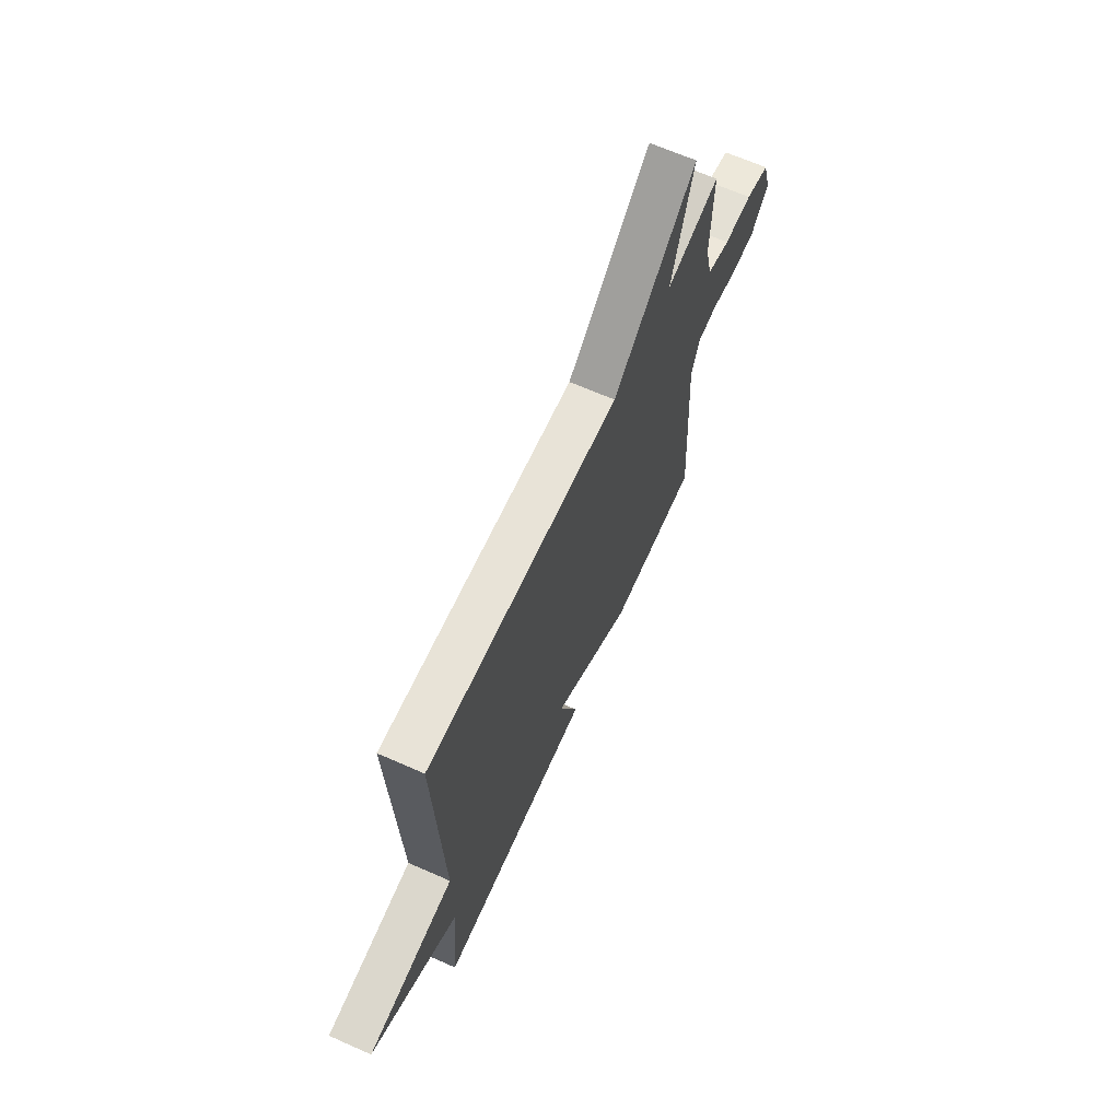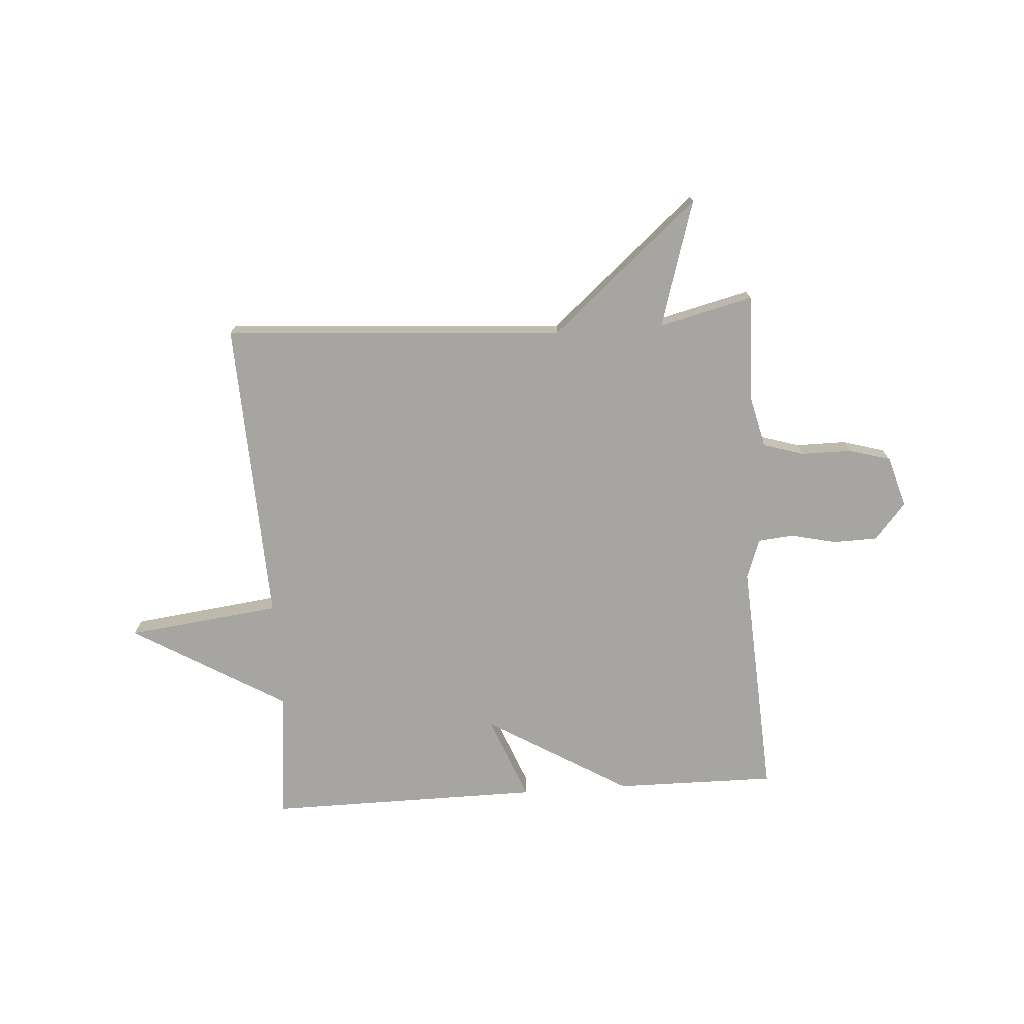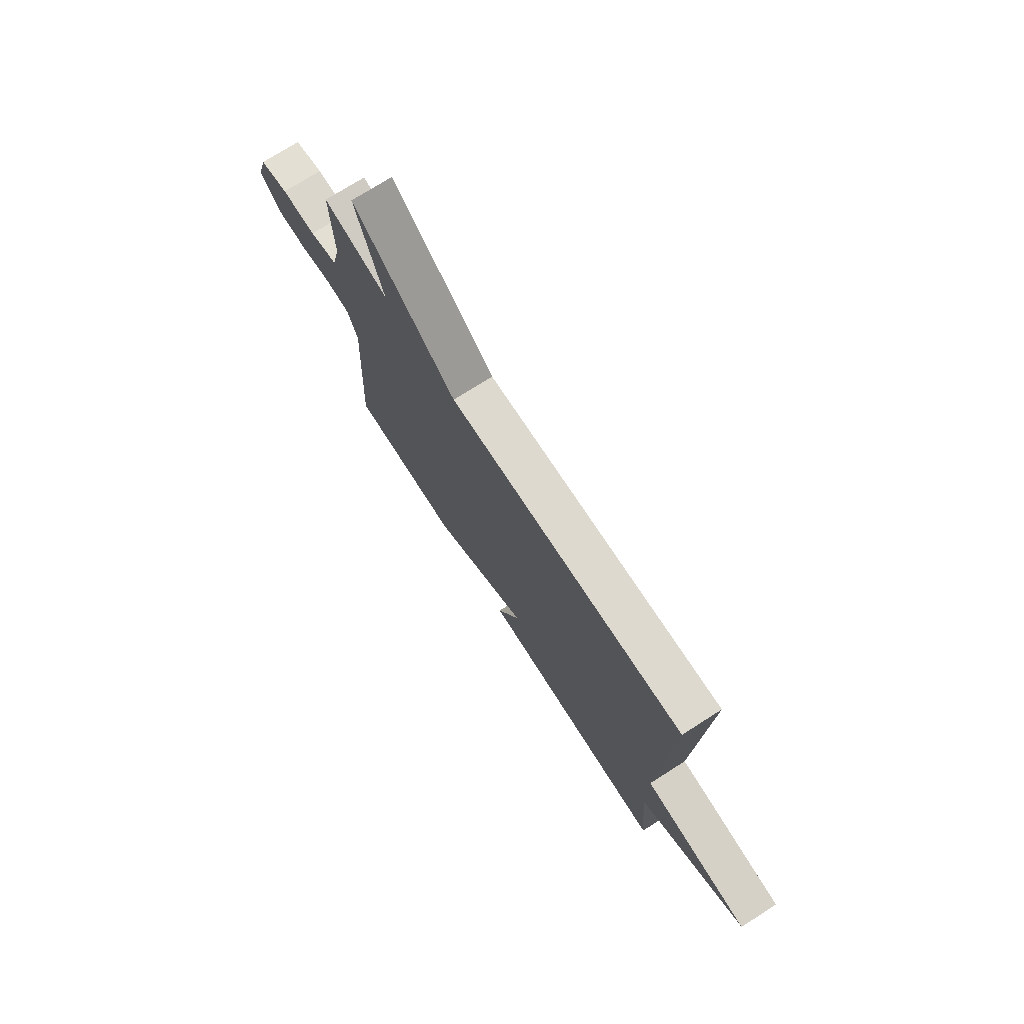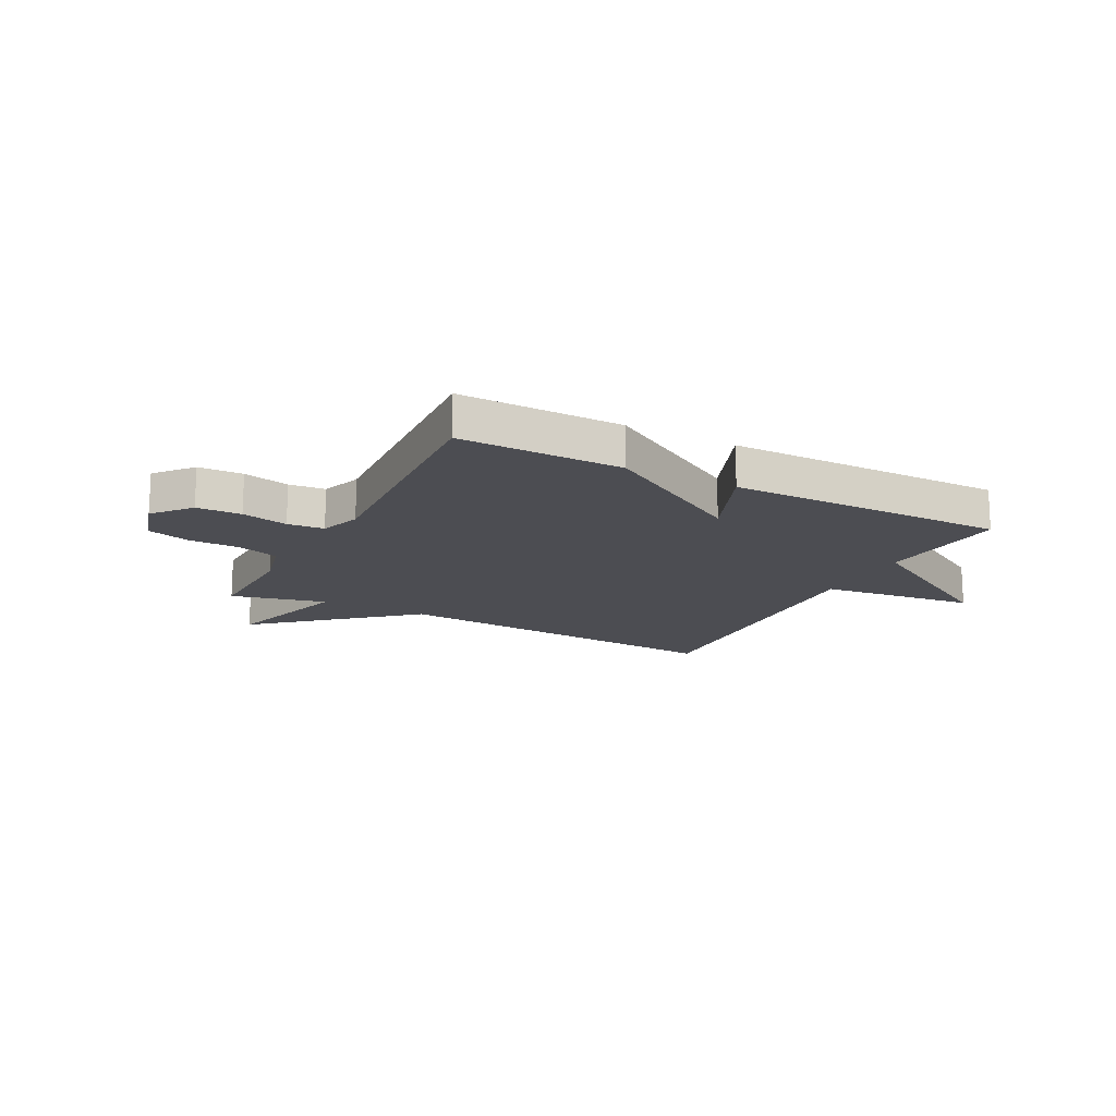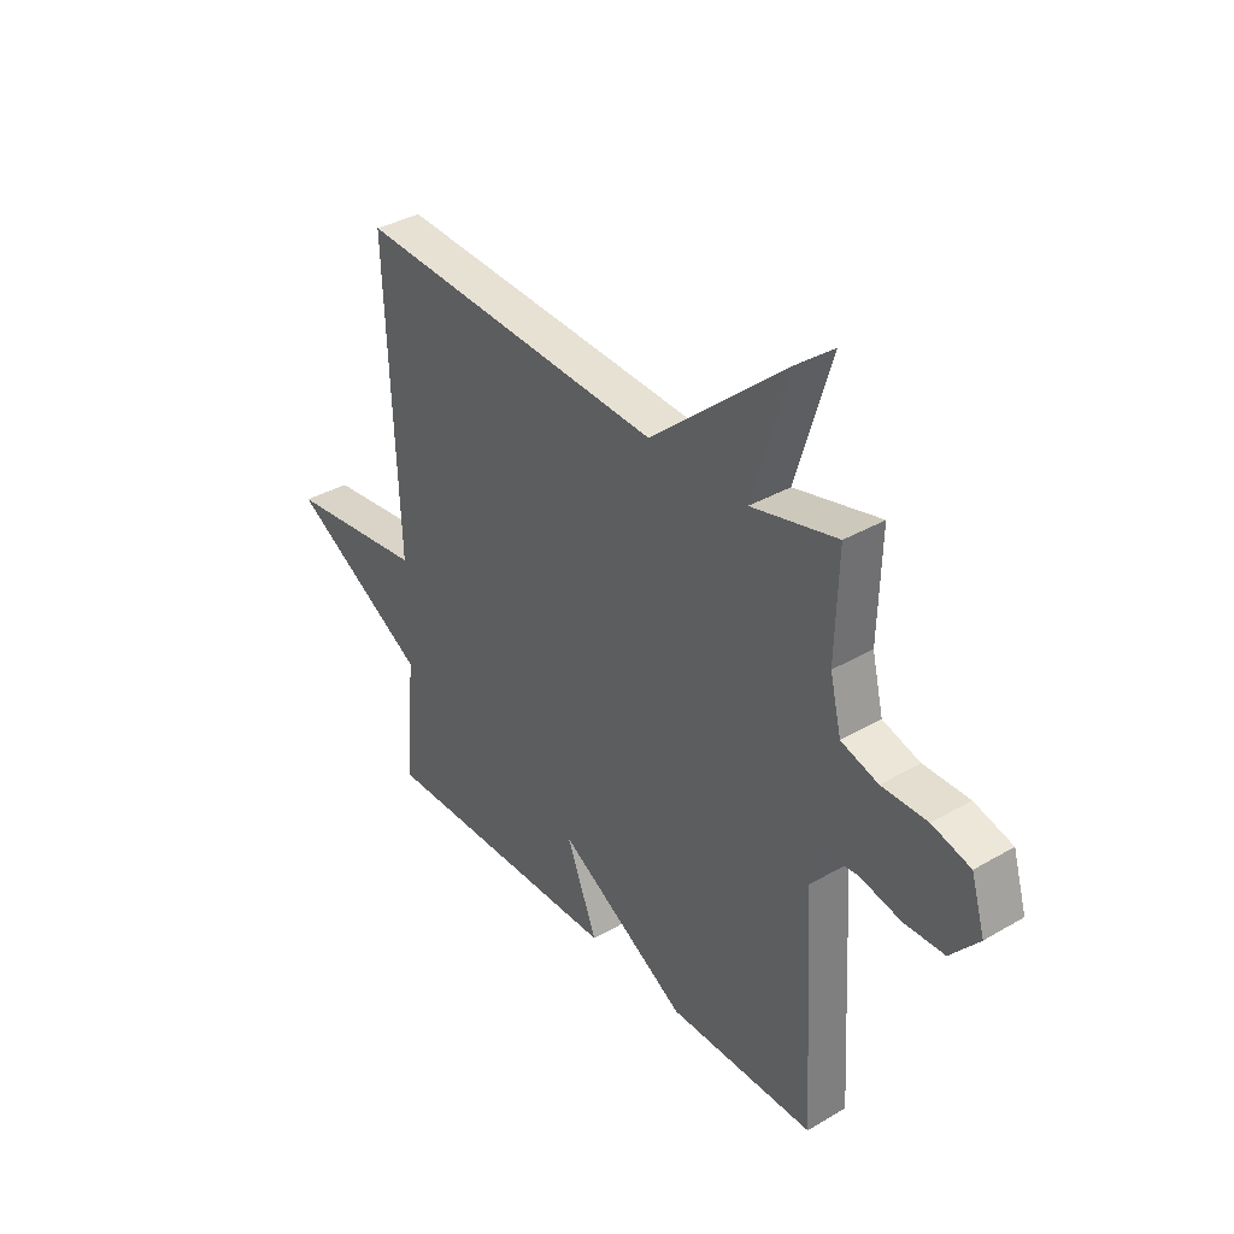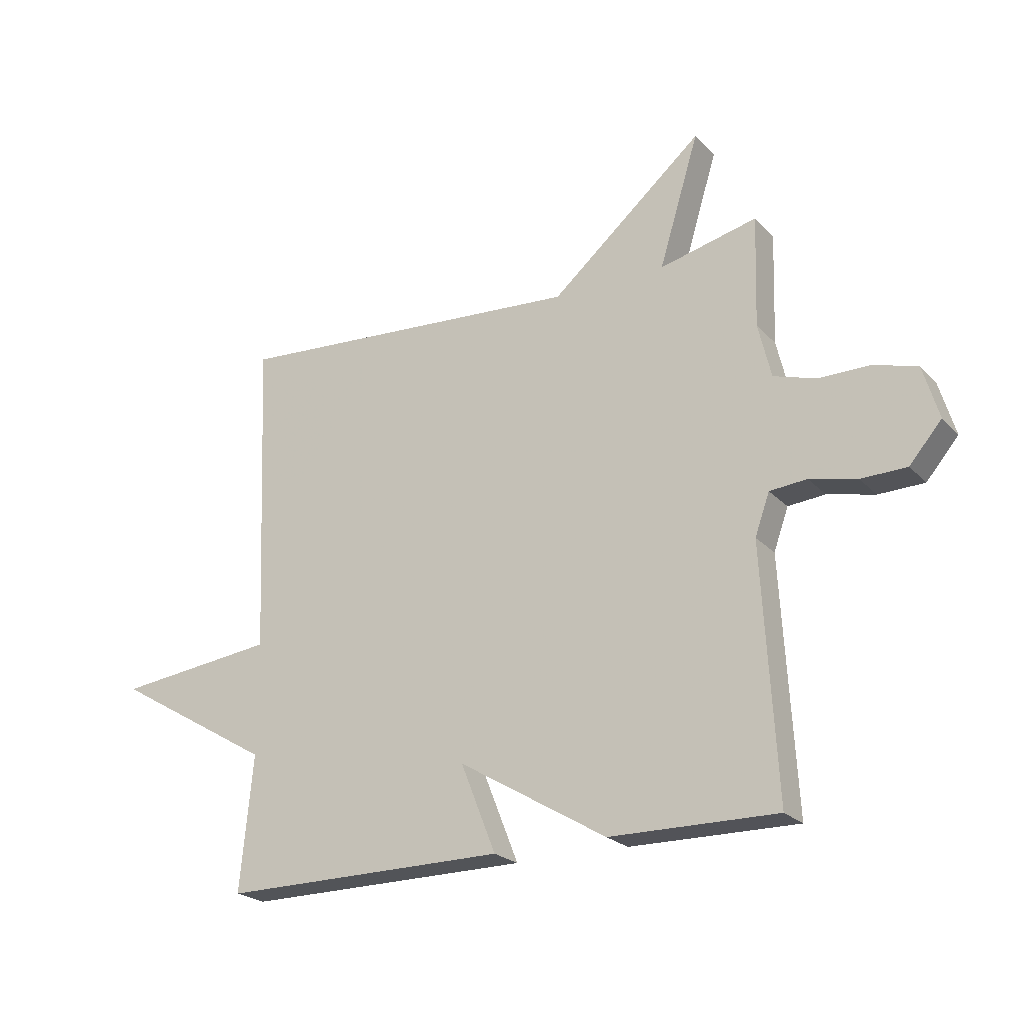
<metadata>
{"format":"obj","ext":"obj","renderer":"f3d","projection":"perspective","resolution":1024,"background":"white","views":[{"elev":66.1,"azim":-66.1,"up":"+Z"},{"elev":-73.9,"azim":3.9,"up":"+Y"},{"elev":74.0,"azim":-122.5,"up":"+Z"},{"elev":-16.3,"azim":152.6,"up":"+Y"},{"elev":35.7,"azim":52.5,"up":"+Z"},{"elev":-22.8,"azim":30.9,"up":"+Z"}]}
</metadata>
<code>
v 0.5 0.07 -0.5
v 0.204 0.07 -0.497
v -0.058 0.07 -0.341
v 0.004 0.07 -0.497
v -0.5 0.07 -0.5
v -0.477 0.07 -0.262
v -0.759 0.07 -0.096
v -0.477 0.07 -0.062
v -0.5 0.07 0.5
v 0.127 0.07 0.458
v 0.398 0.07 0.691
v 0.327 0.07 0.458
v 0.5 0.07 0.5
v 0.494 0.07 0.304
v 0.517 0.07 0.208
v 0.592 0.07 0.185
v 0.684 0.07 0.185
v 0.761 0.07 0.163
v 0.789 0.07 0.069
v 0.732 0.07 0.002
v 0.651 0.07 0
v 0.567 0.07 0.019
v 0.501 0.07 0.013
v 0.475 0.07 -0.06
v 0.5 0 -0.5
v 0.204 0 -0.497
v -0.058 0 -0.341
v 0.004 0 -0.497
v -0.5 0 -0.5
v -0.477 0 -0.262
v -0.759 0 -0.096
v -0.477 0 -0.062
v -0.5 0 0.5
v 0.127 0 0.458
v 0.398 0 0.691
v 0.327 0 0.458
v 0.5 0 0.5
v 0.494 0 0.304
v 0.517 0 0.208
v 0.592 0 0.185
v 0.684 0 0.185
v 0.761 0 0.163
v 0.789 0 0.069
v 0.732 0 0.002
v 0.651 0 0
v 0.567 0 0.019
v 0.501 0 0.013
v 0.475 0 -0.06
f 20 21 22
f 19 20 22
f 18 19 22
f 17 18 22
f 16 17 22
f 15 16 22 23
f 14 15 23 24
f 12 13 14 24
f 10 11 12
f 8 9 10
f 1 2 3
f 24 1 3
f 12 24 3
f 10 12 3
f 8 10 3
f 3 4 5 6
f 3 6 7 8
f 46 45 44
f 46 44 43
f 46 43 42
f 46 42 41
f 46 41 40
f 47 46 40 39
f 48 47 39 38
f 48 38 37 36
f 36 35 34
f 34 33 32
f 27 26 25
f 27 25 48
f 27 48 36
f 27 36 34
f 27 34 32
f 30 29 28 27
f 32 31 30 27
f 1 25 26 2
f 2 26 27 3
f 3 27 28 4
f 4 28 29 5
f 5 29 30 6
f 6 30 31 7
f 7 31 32 8
f 8 32 33 9
f 9 33 34 10
f 10 34 35 11
f 11 35 36 12
f 12 36 37 13
f 13 37 38 14
f 14 38 39 15
f 15 39 40 16
f 16 40 41 17
f 17 41 42 18
f 18 42 43 19
f 19 43 44 20
f 20 44 45 21
f 21 45 46 22
f 22 46 47 23
f 23 47 48 24
f 24 48 25 1

</code>
